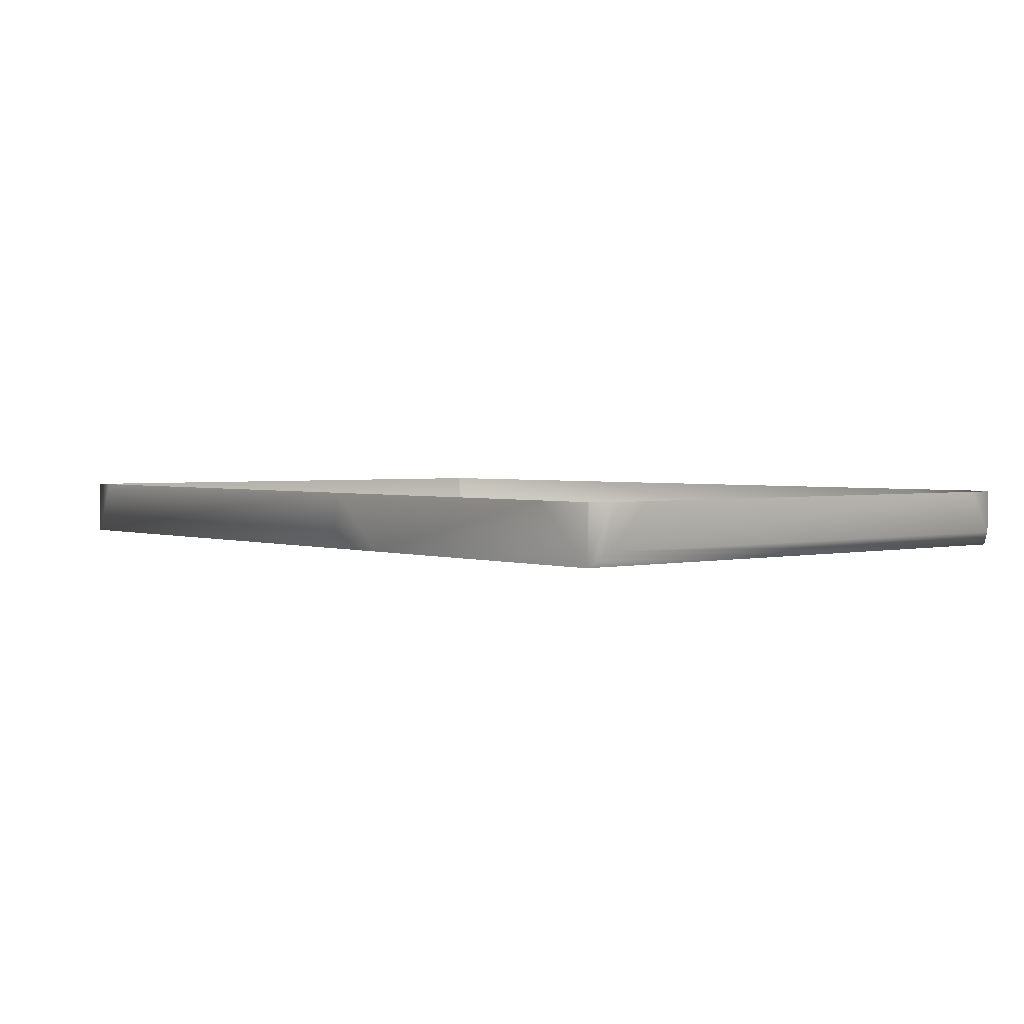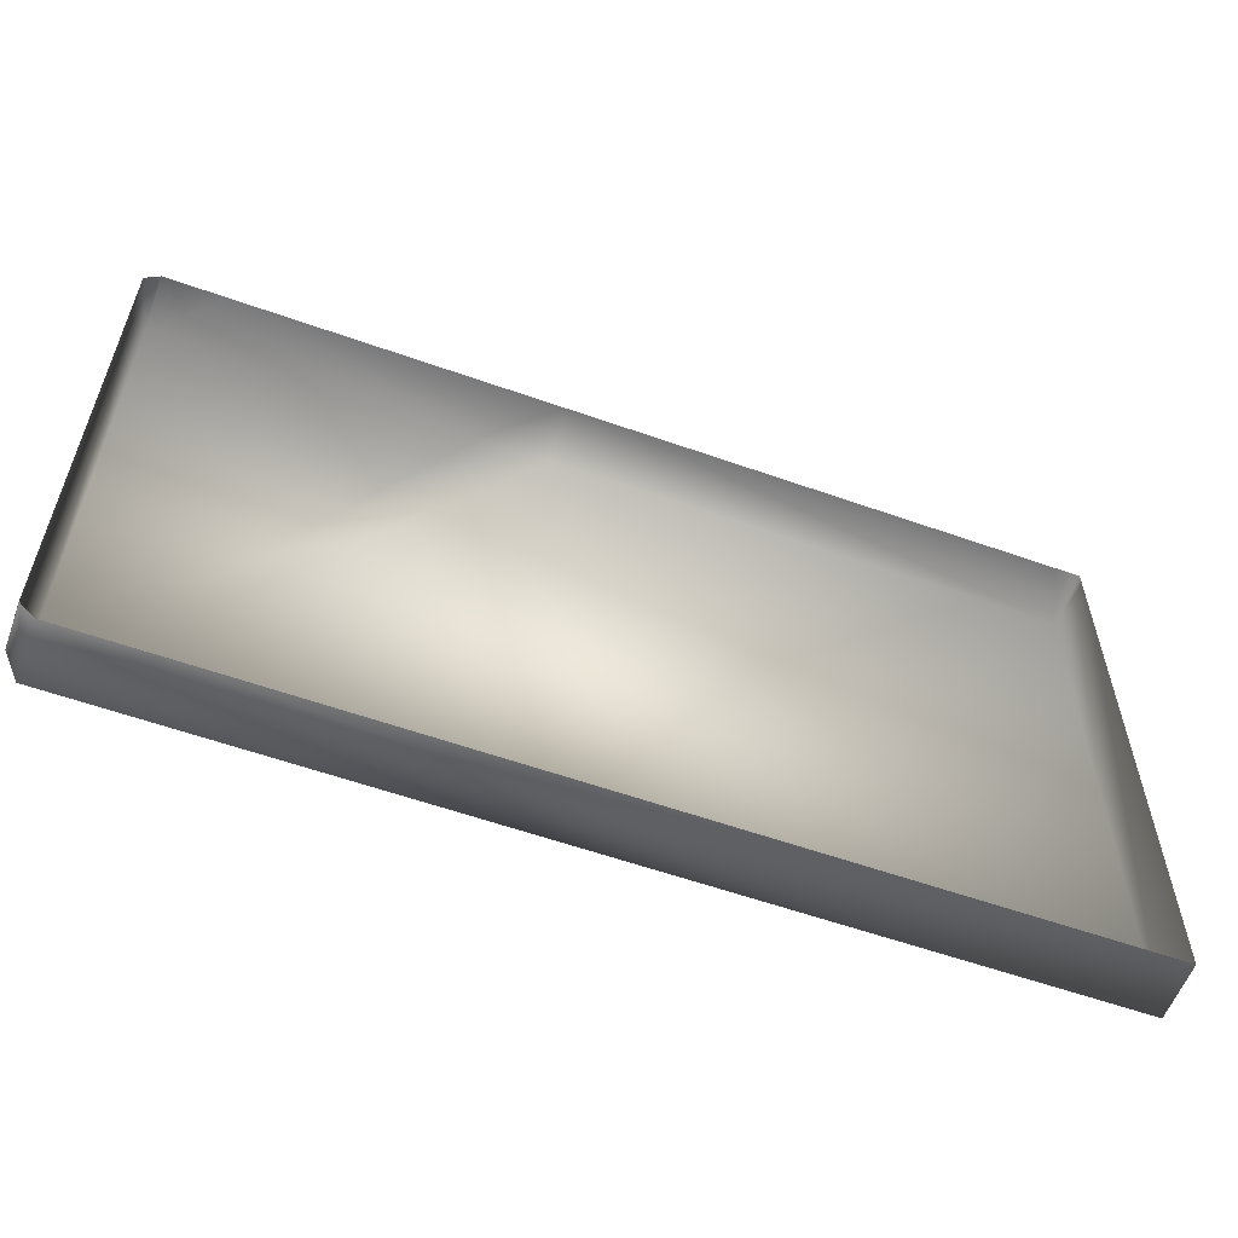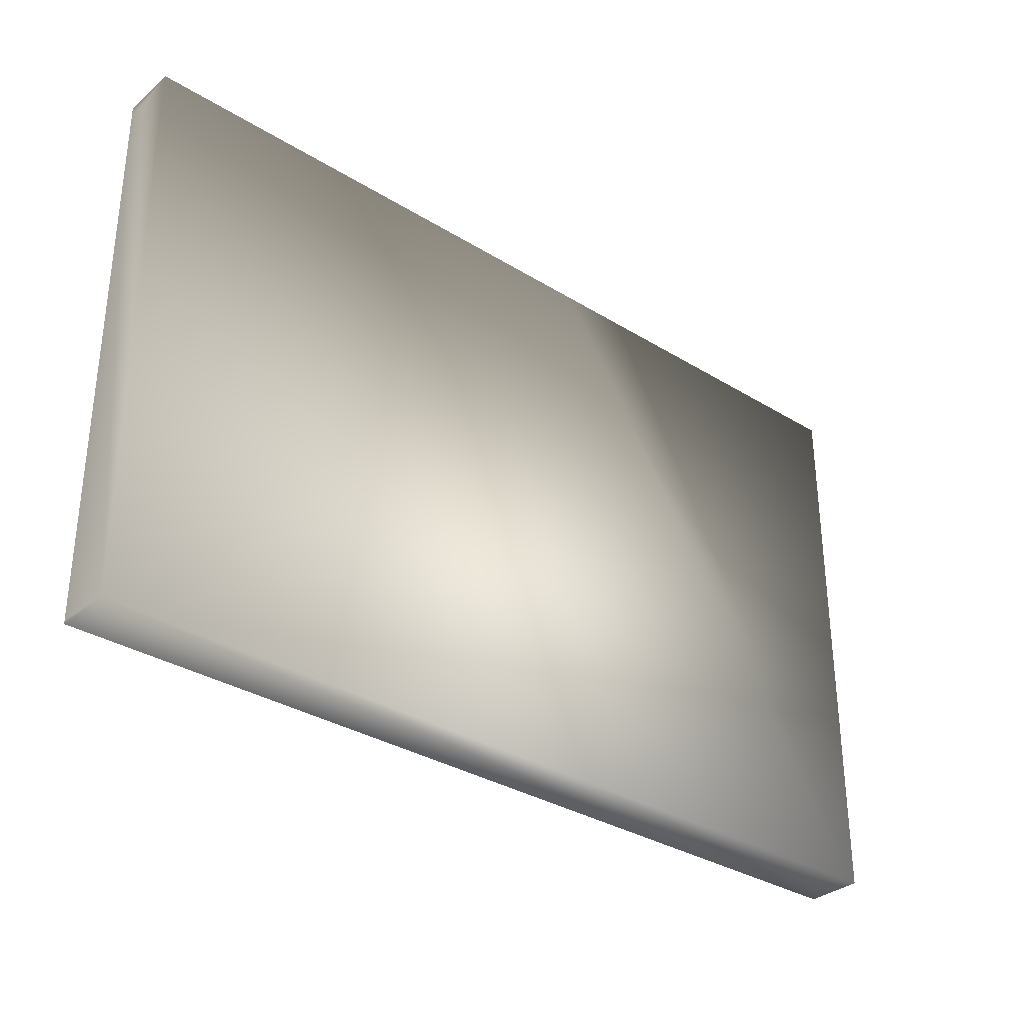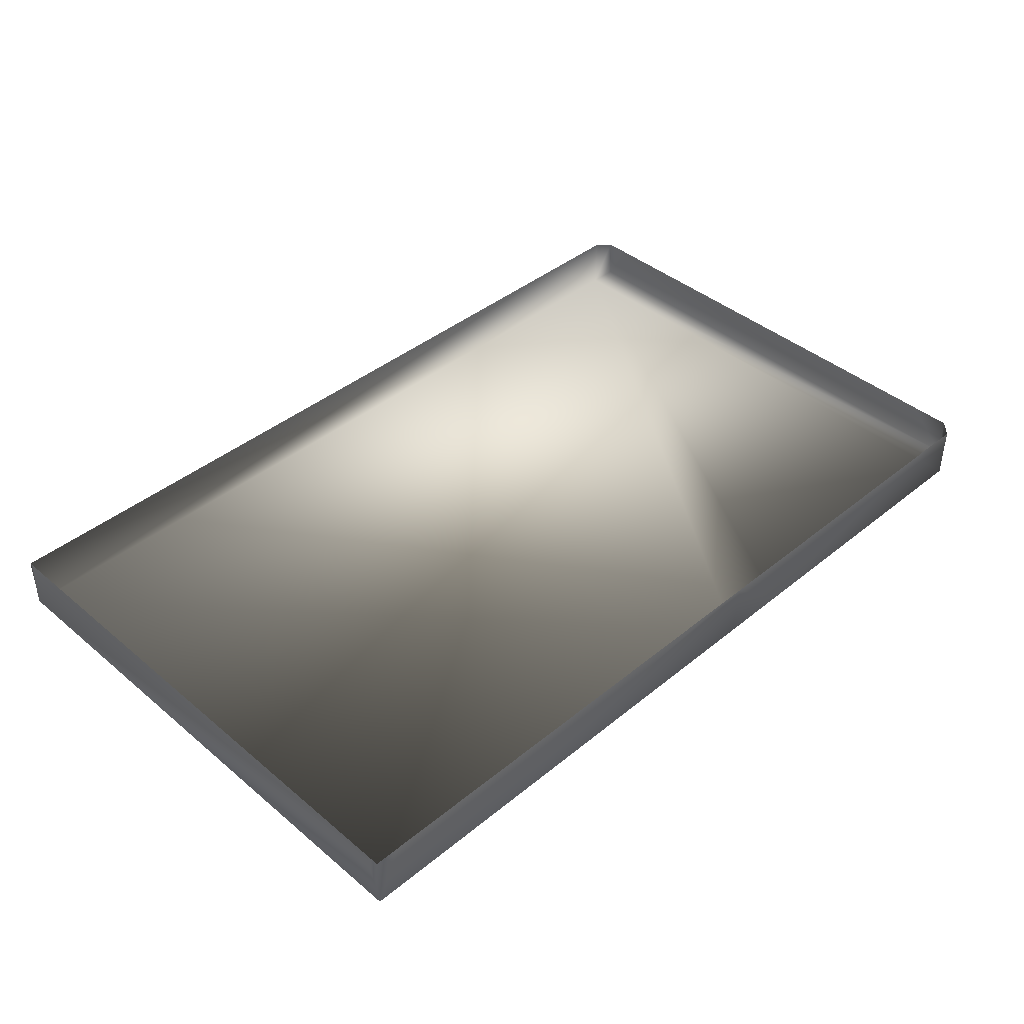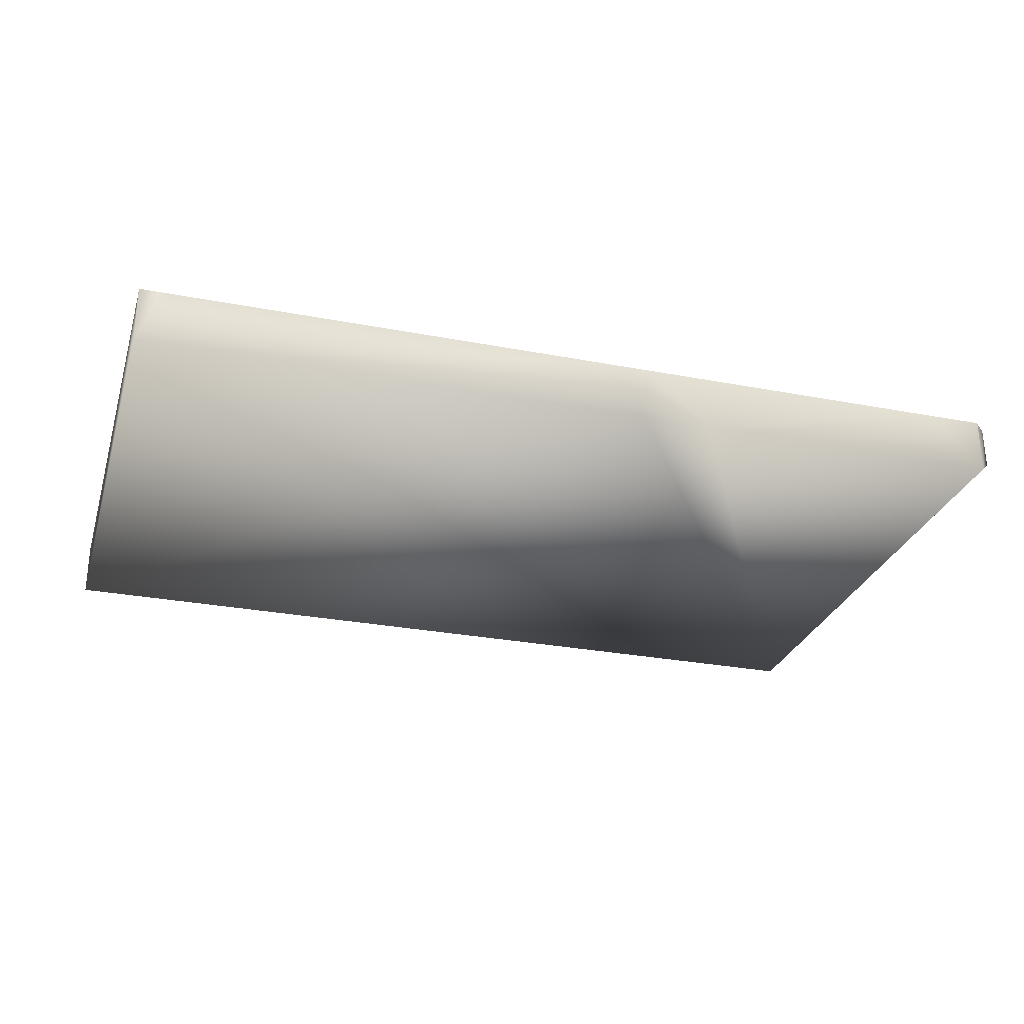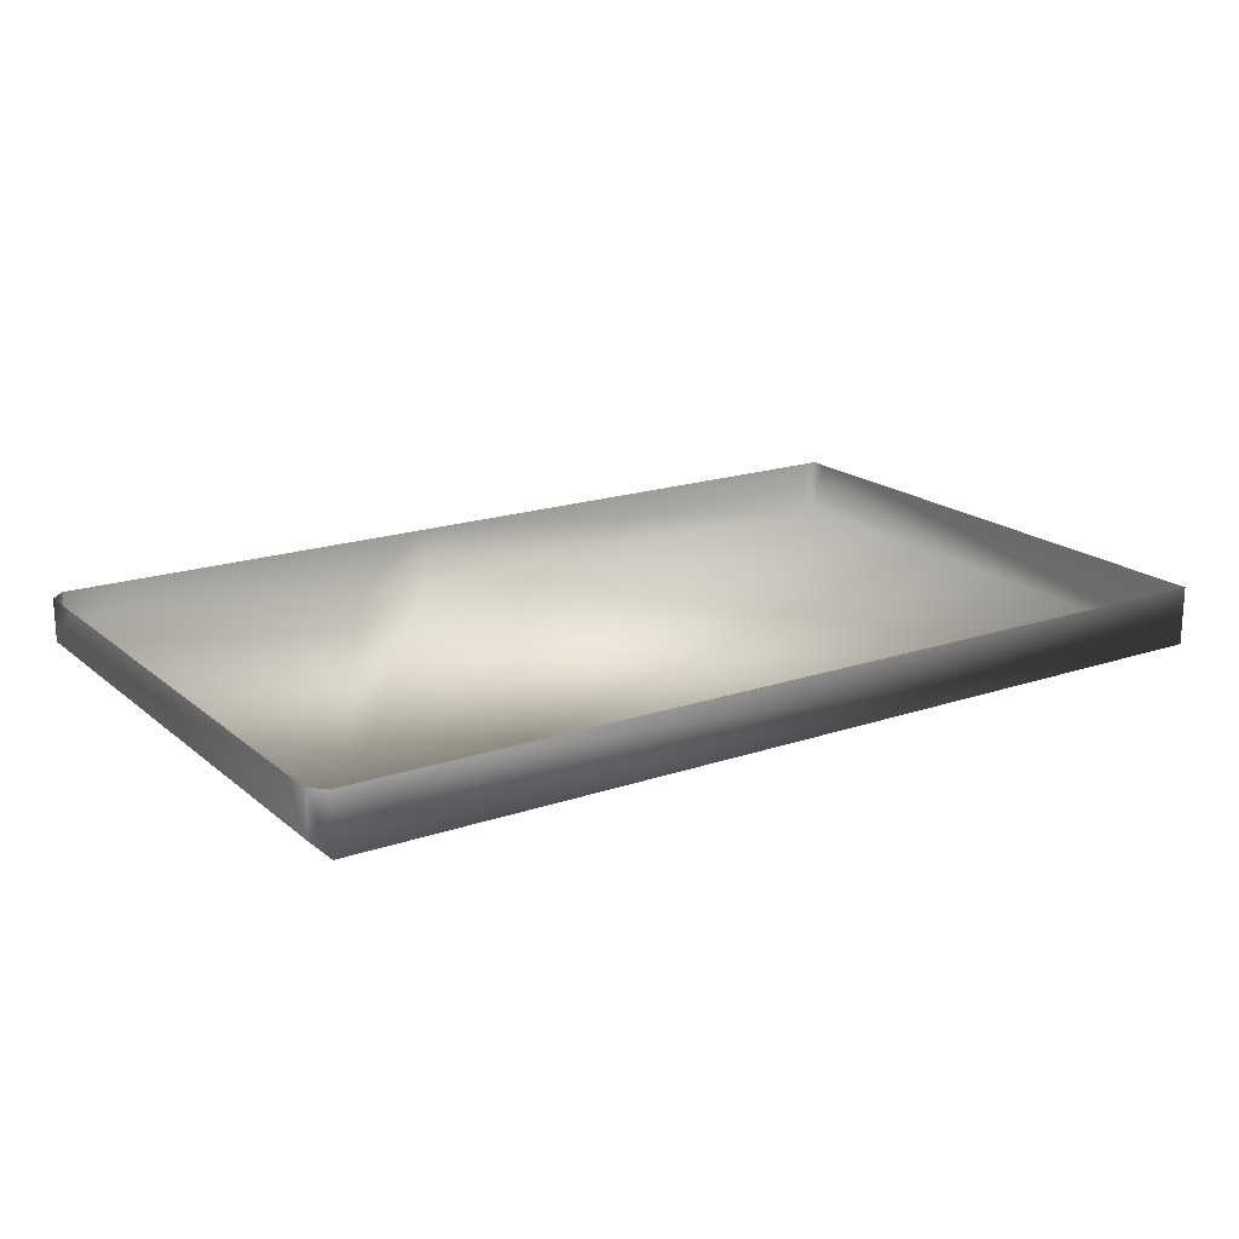
<metadata>
{"format":"obj","ext":"obj","renderer":"f3d","projection":"perspective","resolution":1024,"background":"white","views":[{"elev":2.2,"azim":-129.9,"up":"+Z"},{"elev":-57.9,"azim":-20.2,"up":"+Y"},{"elev":-32.7,"azim":139.4,"up":"+Y"},{"elev":41.4,"azim":135.4,"up":"+Z"},{"elev":-28.2,"azim":163.8,"up":"+Z"},{"elev":18.5,"azim":-33.2,"up":"+Z"}]}
</metadata>
<code>
o object
v 64 32 -32
v 64 -40 -40
v 64 40 -40
v -8 40 -40
v -62 -40 -32
v -63.85 -38.15 -32
v -62 -40 -40
v -64 38 -38
v -62 40 -40
v -52.59 40 -32
v -18 40 -40
v -15.09 40 -32
v -8.727 40 -32
v -4.235 40 -32
v -64 -38 -38
v -64 38 -32
v 64 -40 -32
v -49.4 -40 -32
v -64 -32 -32
v -8 40 -32
v -53.11 40 -32
v -64 -38 -32
v -18.94 40 -32
v -6.545 40 -32
v -17.53 40 -32
v -62.21 39.79 -32
v -62 40 -32
v 52.7 40 -32
v 50.82 40 -32
v -64 -34.09 -32
v -64 32 -32
v -17.06 40 -32
v -16.59 40 -32
v 64 37.95 -32
v 64 40 -32
v -64 -27.51 -32
v 64 12.1 -32
v 60.44 40 -32
v -64 28.8 -32
v 64 -39.45 -32
v 64 10.35 -32
v 64 11.91 -32
v 64 9.78 -32
v 64 9.89 -32
v 64 9.454 -32
v 64 10 -32
f 3 1 2
f 4 3 2
f 7 5 6
f 7 8 9
f 9 10 11
f 11 12 13
f 4 14 3
f 2 7 4
f 7 9 11
f 11 4 7
f 7 15 8
f 8 16 9
f 2 17 18
f 15 19 8
f 4 13 20
f 9 21 10
f 15 6 22
f 11 10 23
f 15 7 6
f 4 11 13
f 4 24 14
f 11 23 25
f 9 26 27
f 29 28 3
f 15 30 19
f 7 2 18
f 9 27 21
f 8 31 16
f 11 32 33
f 35 34 3
f 11 25 32
f 7 18 5
f 19 36 8
f 1 37 2
f 9 16 26
f 3 14 29
f 15 22 30
f 3 38 35
f 8 39 31
f 11 33 12
f 4 20 24
f 17 2 40
f 42 41 2
f 44 43 2
f 40 2 45
f 44 2 46
f 46 2 41
f 38 3 28
f 45 2 43
f 39 8 36
f 42 2 37
f 1 3 34

</code>
